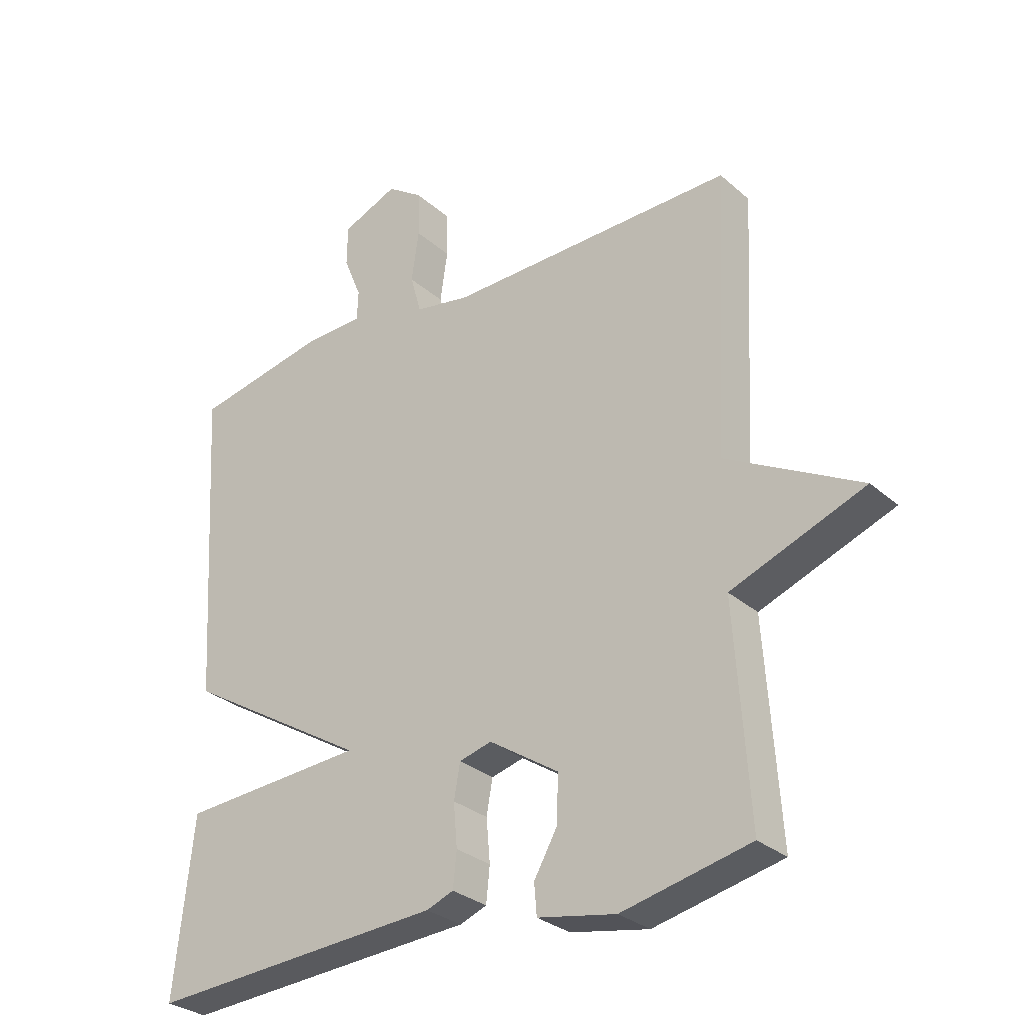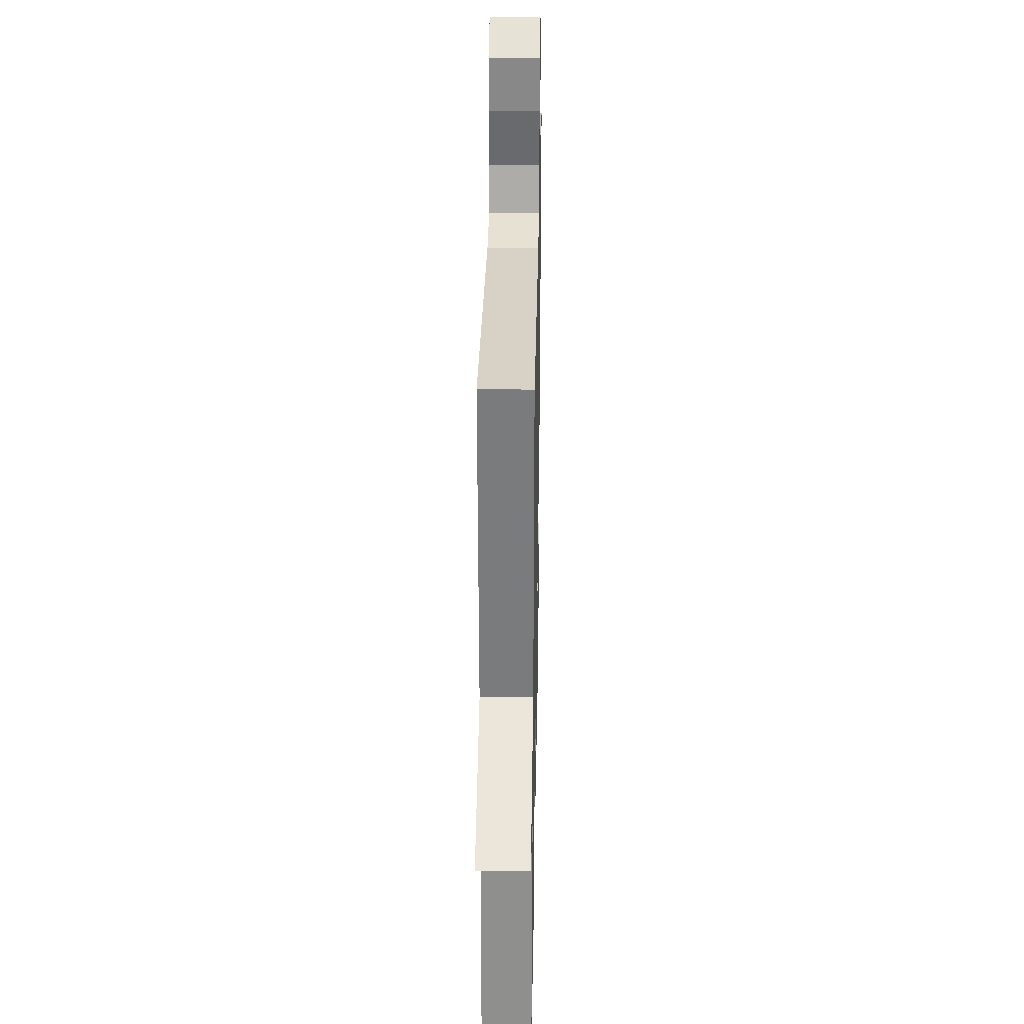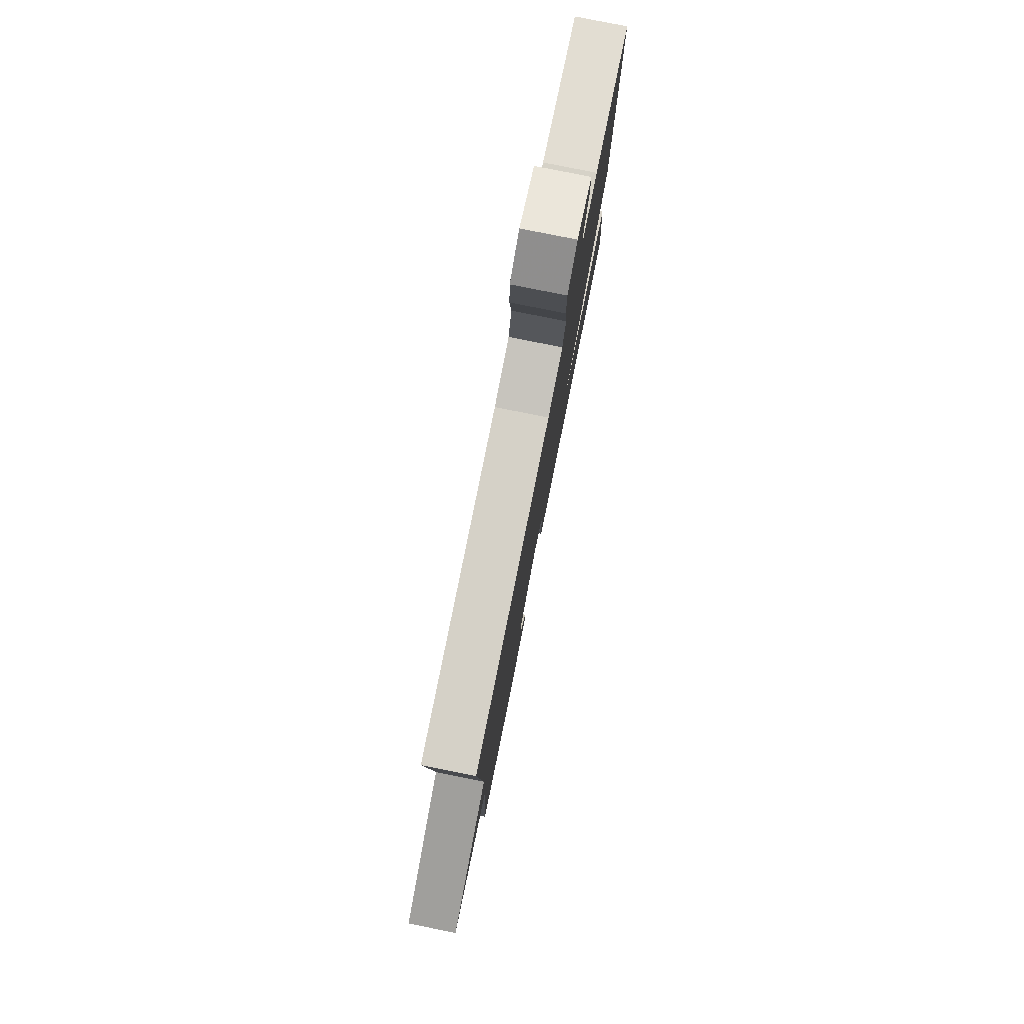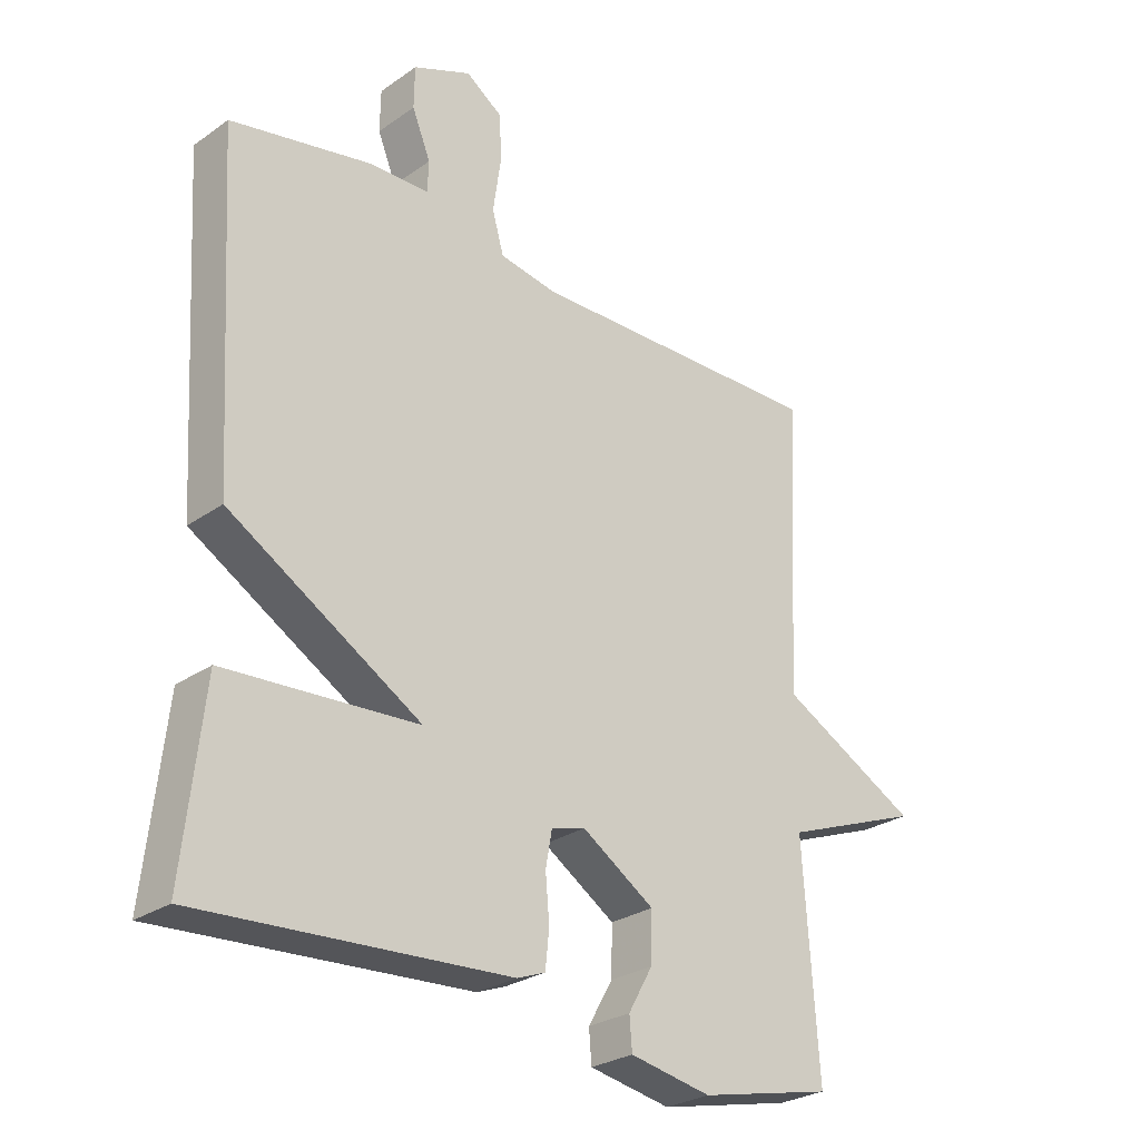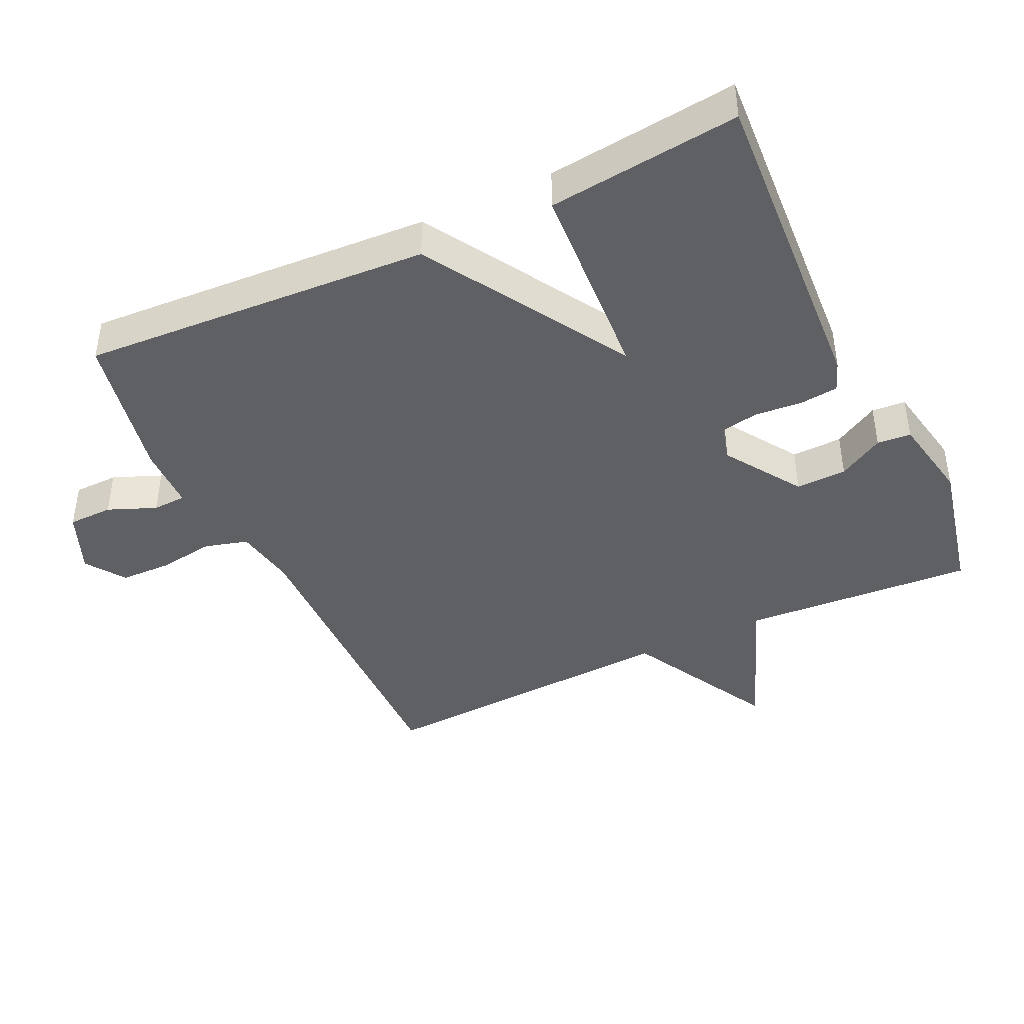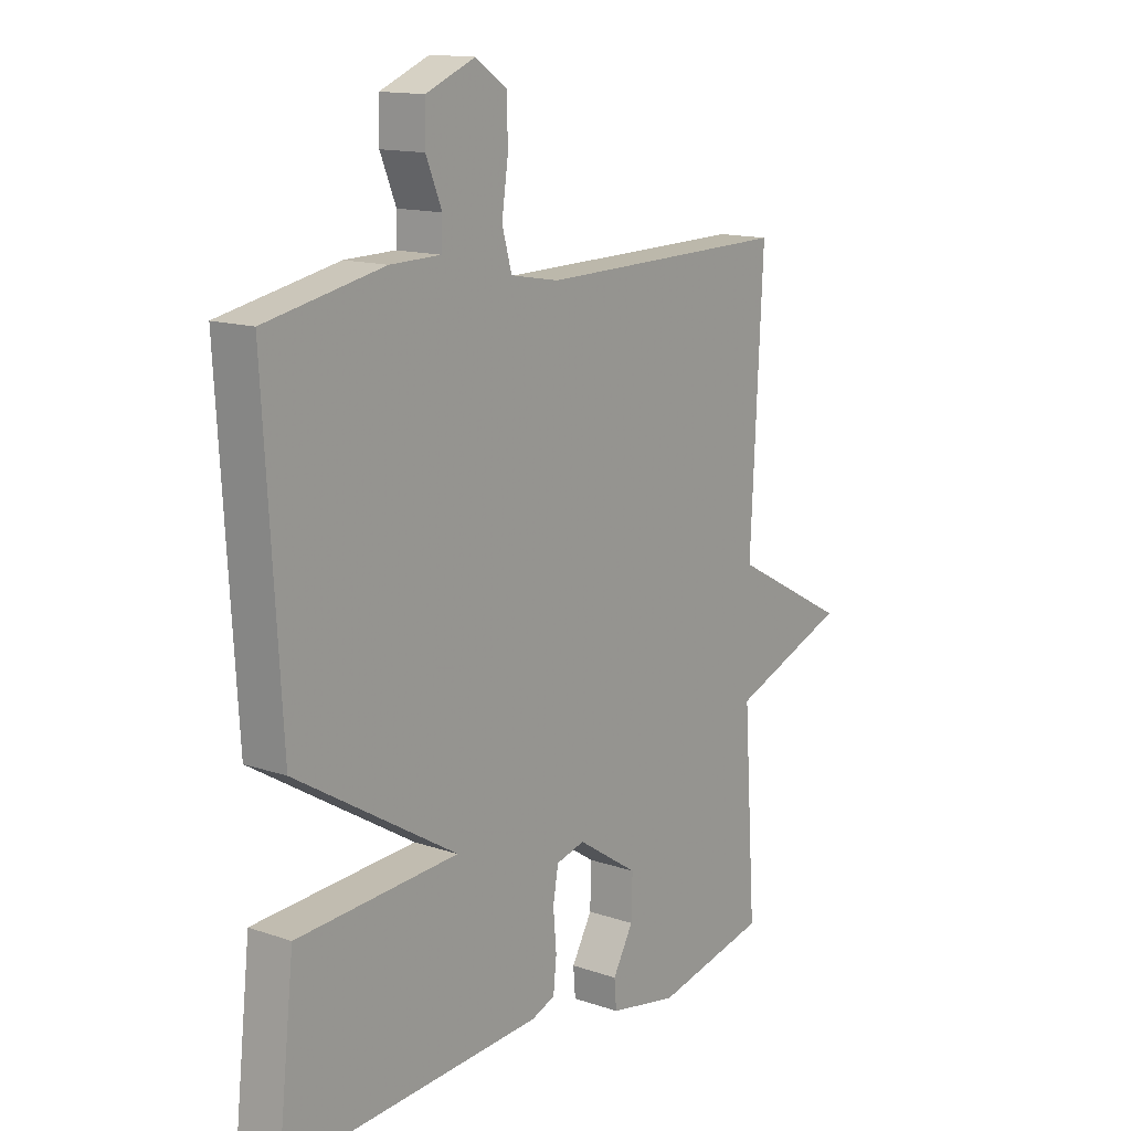
<metadata>
{"format":"obj","ext":"obj","renderer":"f3d","projection":"perspective","resolution":1024,"background":"white","views":[{"elev":-29.6,"azim":-141.6,"up":"+Z"},{"elev":28.6,"azim":-88.9,"up":"+Z"},{"elev":79.9,"azim":-78.7,"up":"+Z"},{"elev":-27.3,"azim":137.0,"up":"+Z"},{"elev":-42.7,"azim":115.4,"up":"+Y"},{"elev":13.9,"azim":127.3,"up":"+Z"}]}
</metadata>
<code>
v 0.5 0.07 -0.5
v 0.019 0.07 -0.47
v -0.025 0.07 -0.453
v -0.031 0.07 -0.396
v -0.025 0.07 -0.326
v -0.035 0.07 -0.27
v -0.088 0.07 -0.256
v -0.201 0.07 -0.33
v -0.199 0.07 -0.405
v -0.161 0.07 -0.472
v -0.165 0.07 -0.522
v -0.292 0.07 -0.546
v -0.5 0.07 -0.5
v -0.477 0.07 -0.156
v -0.694 0.07 -0.073
v -0.477 0.07 0.044
v -0.5 0.07 0.5
v -0.034 0.07 0.492
v 0.056 0.07 0.508
v 0.074 0.07 0.572
v 0.062 0.07 0.655
v 0.064 0.07 0.73
v 0.122 0.07 0.77
v 0.213 0.07 0.732
v 0.214 0.07 0.666
v 0.185 0.07 0.595
v 0.187 0.07 0.546
v 0.281 0.07 0.544
v 0.5 0.07 0.5
v 0.469 0.07 -0.017
v 0.169 0.07 -0.198
v 0.469 0.07 -0.217
v 0.5 0 -0.5
v 0.019 0 -0.47
v -0.025 0 -0.453
v -0.031 0 -0.396
v -0.025 0 -0.326
v -0.035 0 -0.27
v -0.088 0 -0.256
v -0.201 0 -0.33
v -0.199 0 -0.405
v -0.161 0 -0.472
v -0.165 0 -0.522
v -0.292 0 -0.546
v -0.5 0 -0.5
v -0.477 0 -0.156
v -0.694 0 -0.073
v -0.477 0 0.044
v -0.5 0 0.5
v -0.034 0 0.492
v 0.056 0 0.508
v 0.074 0 0.572
v 0.062 0 0.655
v 0.064 0 0.73
v 0.122 0 0.77
v 0.213 0 0.732
v 0.214 0 0.666
v 0.185 0 0.595
v 0.187 0 0.546
v 0.281 0 0.544
v 0.5 0 0.5
v 0.469 0 -0.017
v 0.169 0 -0.198
v 0.469 0 -0.217
f 3 4 5
f 2 3 5
f 1 2 5
f 32 1 5
f 31 32 5
f 29 30 31
f 28 29 31
f 27 28 31
f 31 5 6
f 27 31 6
f 26 27 6
f 24 25 26
f 23 24 26
f 22 23 26
f 21 22 26
f 20 21 26
f 26 6 7
f 20 26 7
f 19 20 7
f 18 19 7 8
f 16 17 18 8
f 14 15 16
f 14 16 8 9
f 12 13 14
f 11 12 14
f 10 11 14
f 9 10 14
f 37 36 35
f 37 35 34
f 37 34 33
f 37 33 64
f 37 64 63
f 63 62 61
f 63 61 60
f 63 60 59
f 38 37 63
f 38 63 59
f 38 59 58
f 58 57 56
f 58 56 55
f 58 55 54
f 58 54 53
f 58 53 52
f 39 38 58
f 39 58 52
f 39 52 51
f 40 39 51 50
f 40 50 49 48
f 48 47 46
f 41 40 48 46
f 46 45 44
f 46 44 43
f 46 43 42
f 46 42 41
f 1 33 34 2
f 2 34 35 3
f 3 35 36 4
f 4 36 37 5
f 5 37 38 6
f 6 38 39 7
f 7 39 40 8
f 8 40 41 9
f 9 41 42 10
f 10 42 43 11
f 11 43 44 12
f 12 44 45 13
f 13 45 46 14
f 14 46 47 15
f 15 47 48 16
f 16 48 49 17
f 17 49 50 18
f 18 50 51 19
f 19 51 52 20
f 20 52 53 21
f 21 53 54 22
f 22 54 55 23
f 23 55 56 24
f 24 56 57 25
f 25 57 58 26
f 26 58 59 27
f 27 59 60 28
f 28 60 61 29
f 29 61 62 30
f 30 62 63 31
f 31 63 64 32
f 32 64 33 1

</code>
